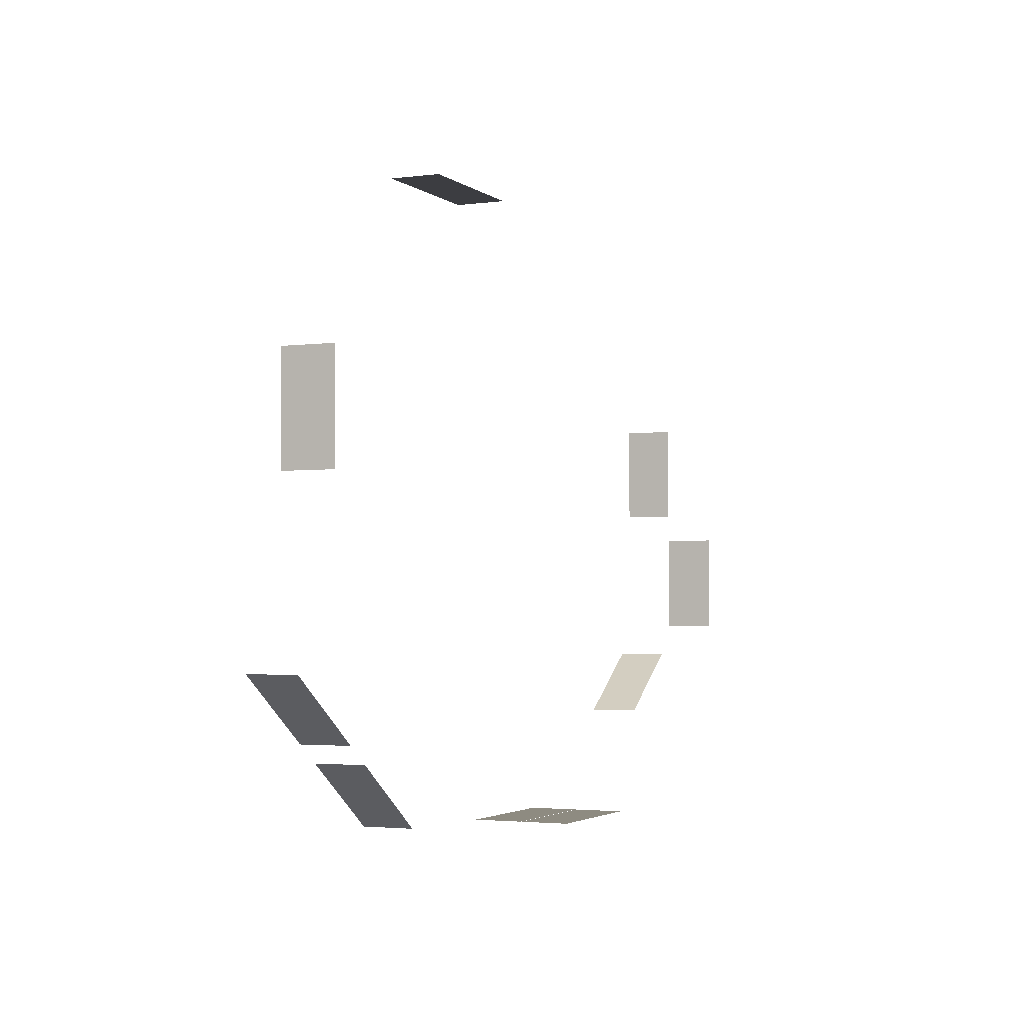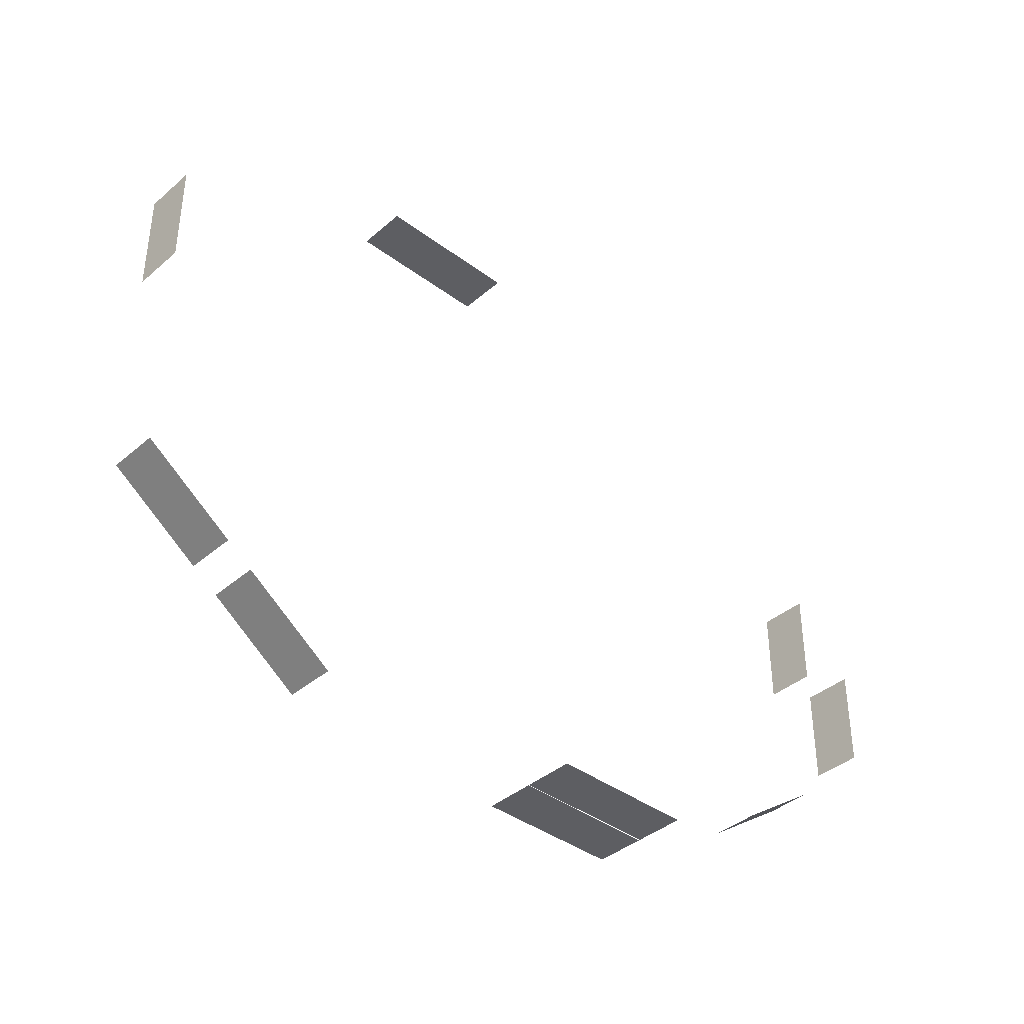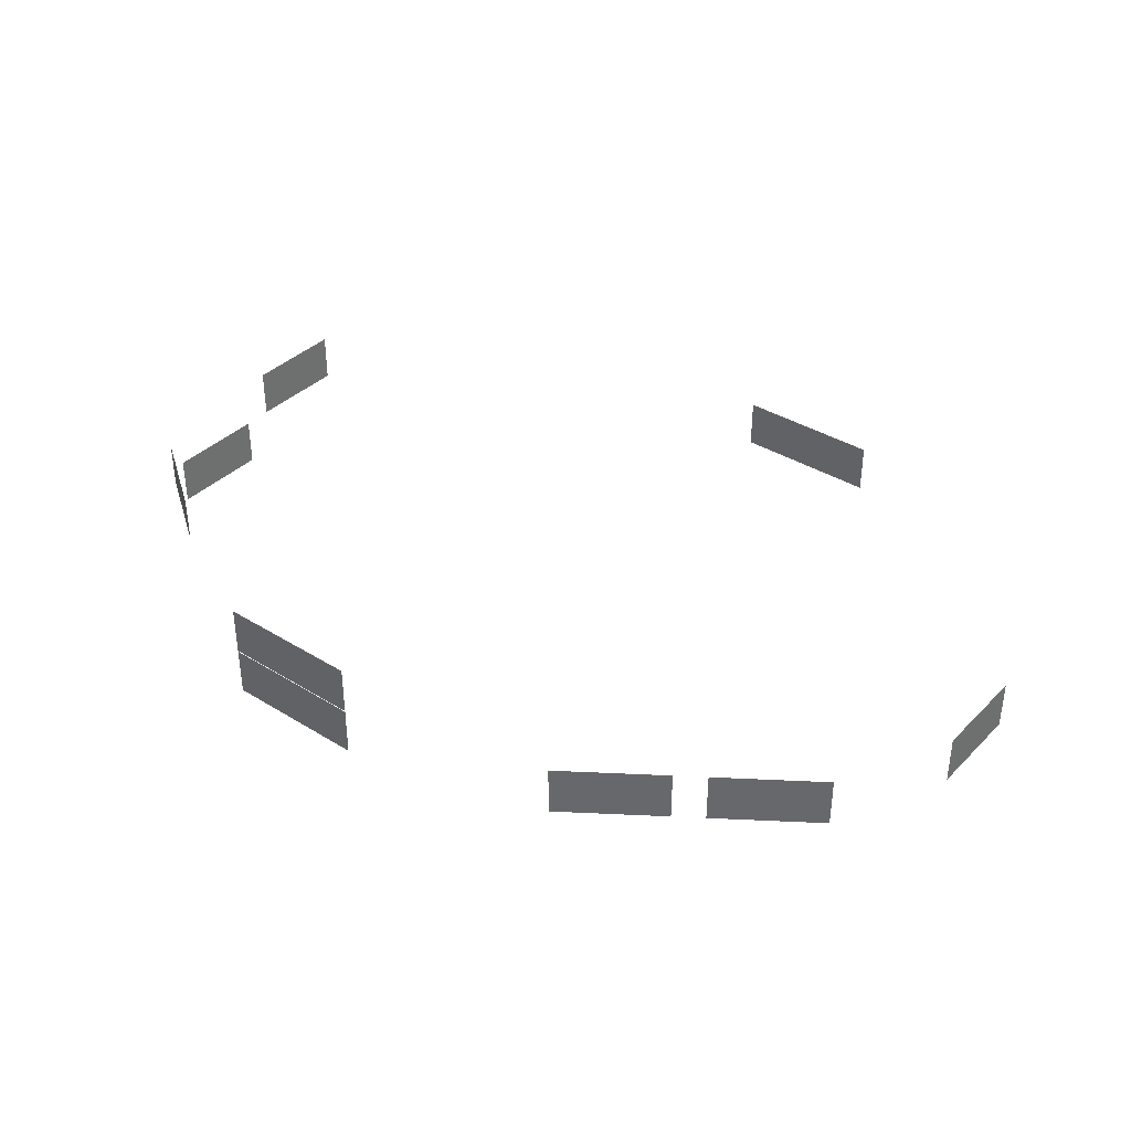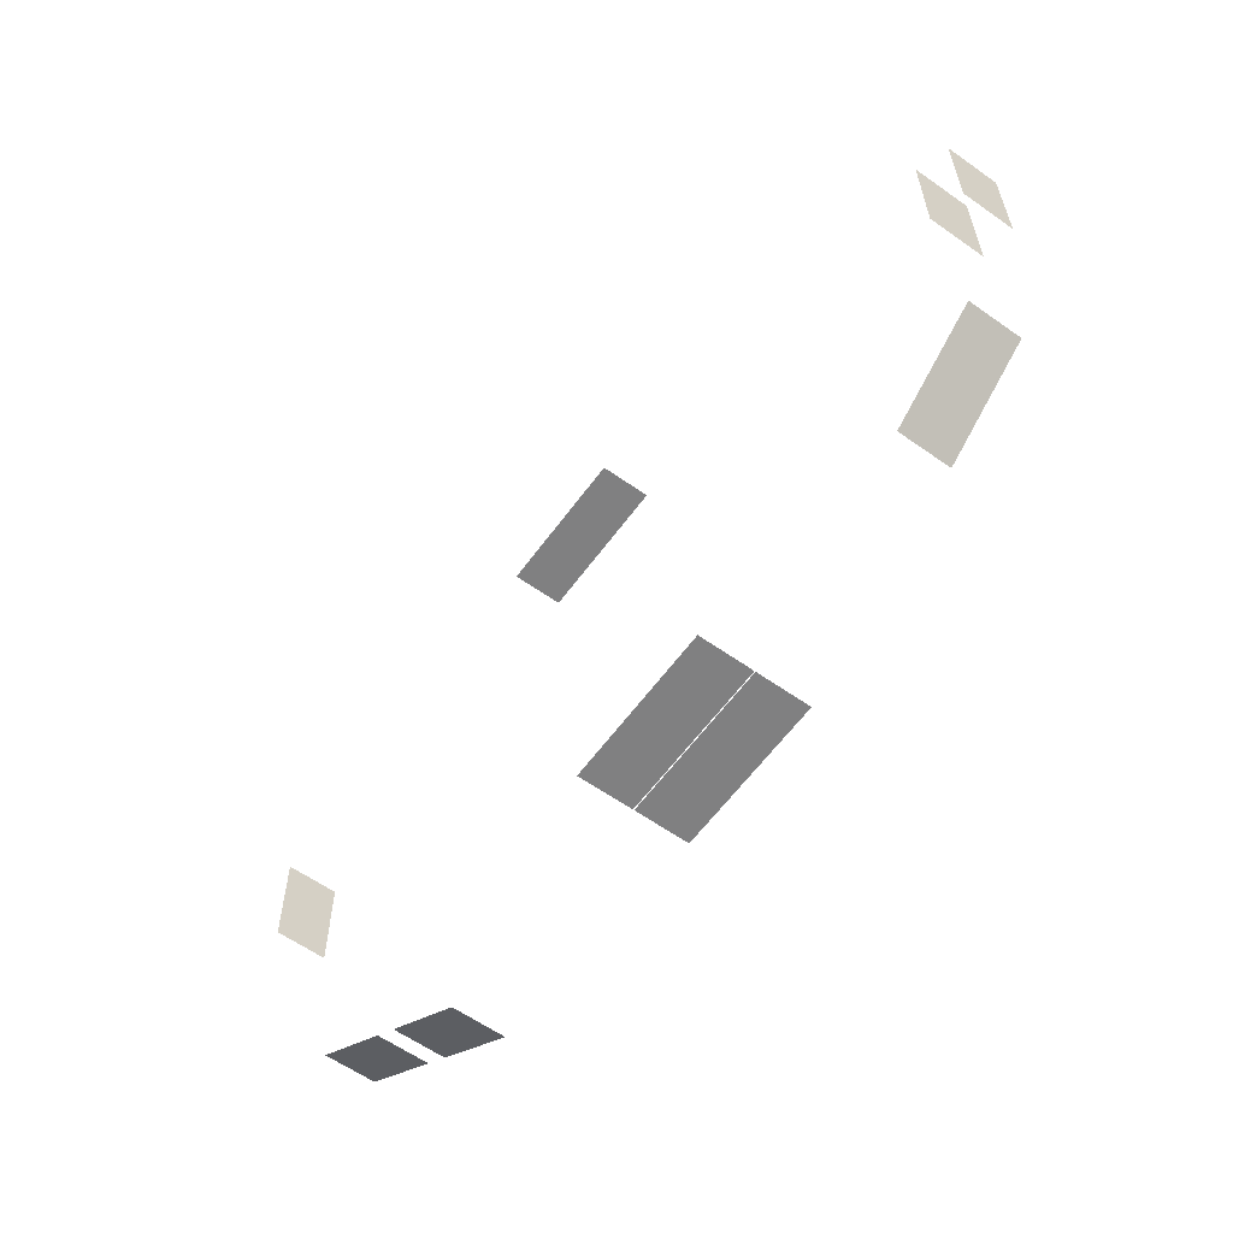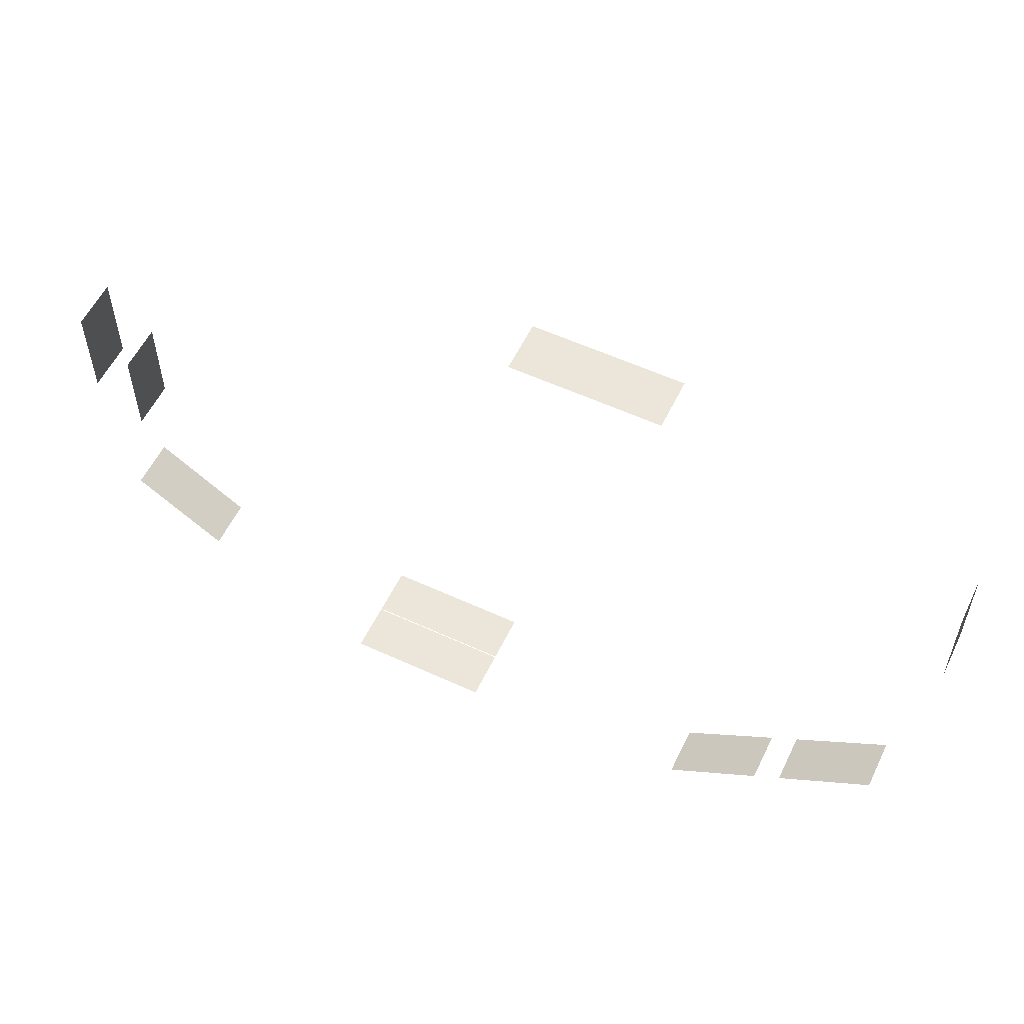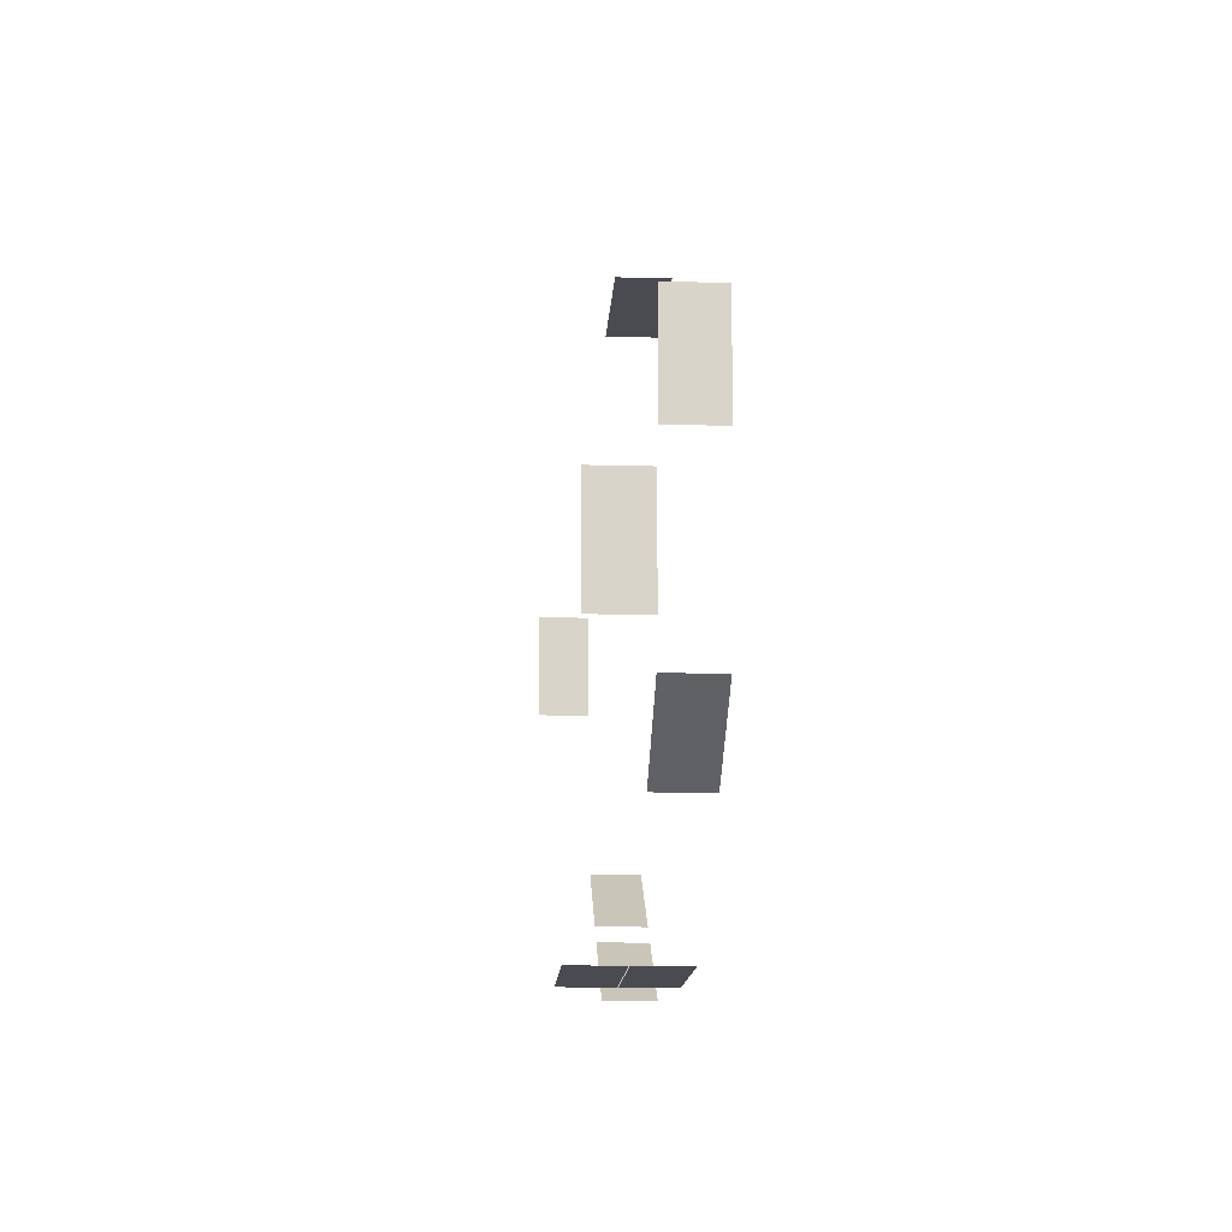
<metadata>
{"format":"obj","ext":"obj","renderer":"f3d","projection":"perspective","resolution":1024,"background":"white","views":[{"elev":-2.7,"azim":-65.5,"up":"+Z"},{"elev":-39.1,"azim":-43.0,"up":"+Z"},{"elev":37.2,"azim":-141.5,"up":"+Y"},{"elev":-60.1,"azim":54.1,"up":"+Z"},{"elev":56.6,"azim":-154.3,"up":"+Z"},{"elev":-14.6,"azim":86.5,"up":"+Z"}]}
</metadata>
<code>
o win_off
v 8.908 2.269 -0.2844
v 8.908 2.269 -2.287
v 8.908 3.251 -2.287
v 8.908 3.251 -0.2844
v 8.908 3.27 2.294
v 8.908 3.27 0.2914
v 8.908 4.252 0.2914
v 8.908 4.252 2.294
v -8.917 3.251 0.2914
v -8.917 3.251 2.294
v -8.917 2.269 2.294
v -8.917 2.269 0.2914
v -3.261 4.252 6.138
v -0.4097 4.252 6.138
v -0.4097 3.27 6.138
v -3.261 3.27 6.138
v 3.261 4.252 -6.102
v 0.4097 4.252 -6.102
v 0.4097 3.27 -6.102
v 3.261 3.27 -6.102
v 3.261 3.251 -6.102
v 0.4097 3.251 -6.102
v 0.4097 2.269 -6.102
v 3.261 2.269 -6.102
v 8.43 4.252 -2.933
v 6.652 4.252 -4.169
v 6.652 3.27 -4.169
v 8.43 3.27 -2.933
v -4.26 4.252 -5.812
v -6.032 4.252 -4.569
v -6.032 3.27 -4.569
v -4.26 3.27 -5.812
v -6.542 4.252 -4.212
v -8.315 4.252 -2.97
v -8.315 3.27 -2.97
v -6.542 3.27 -4.212
f 1 2 3 4
f 7 8 5 6
f 10 9 12 11
f 16 15 14 13
f 20 19 18 17
f 24 23 22 21
f 28 27 26 25
f 32 31 30 29
f 36 35 34 33

</code>
